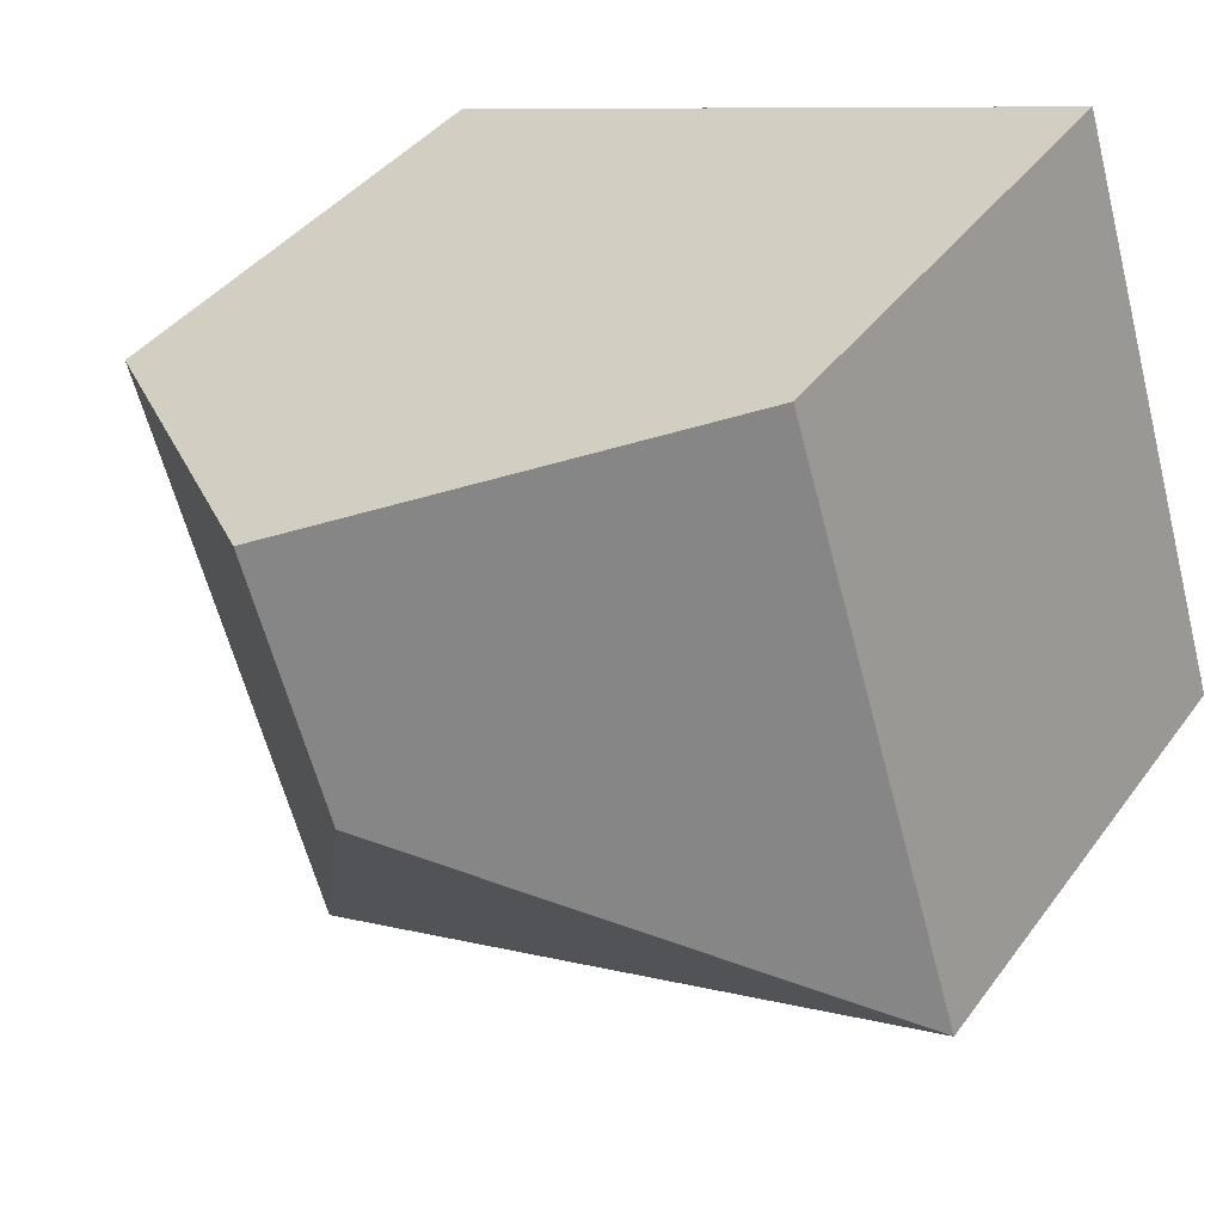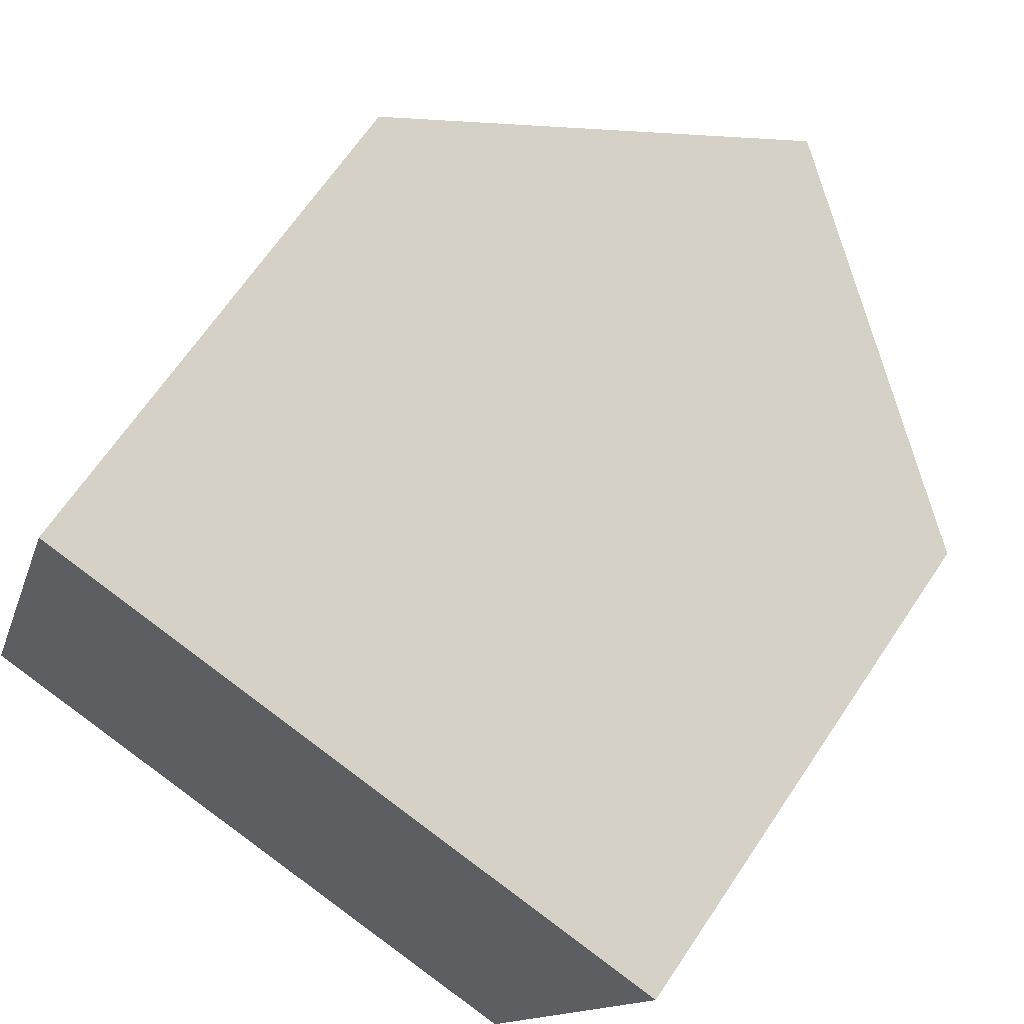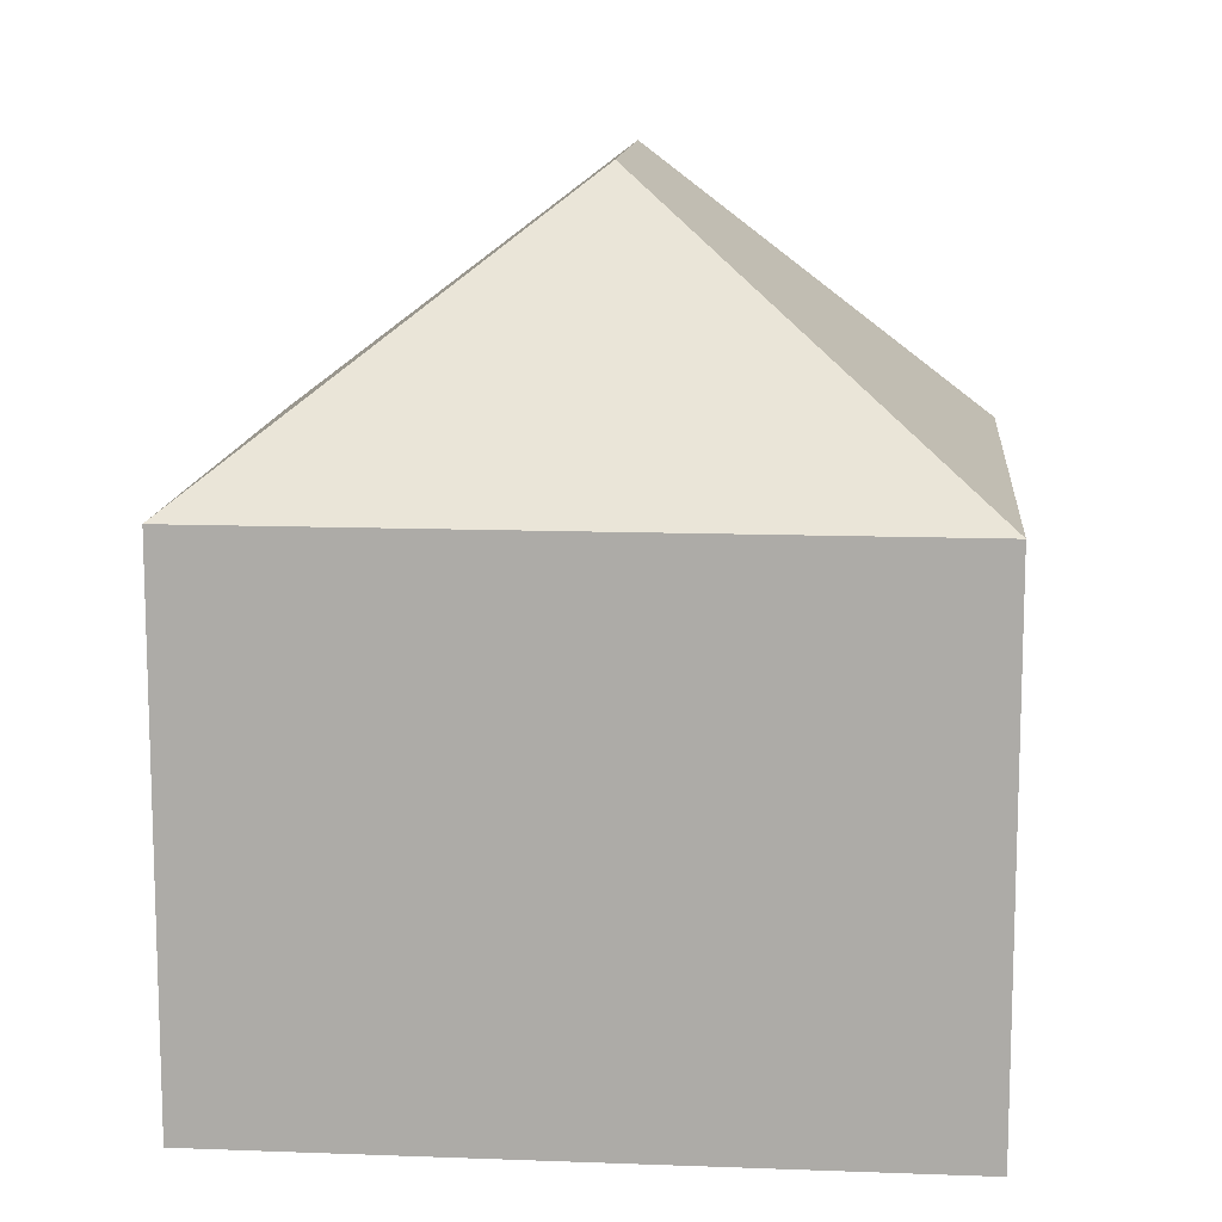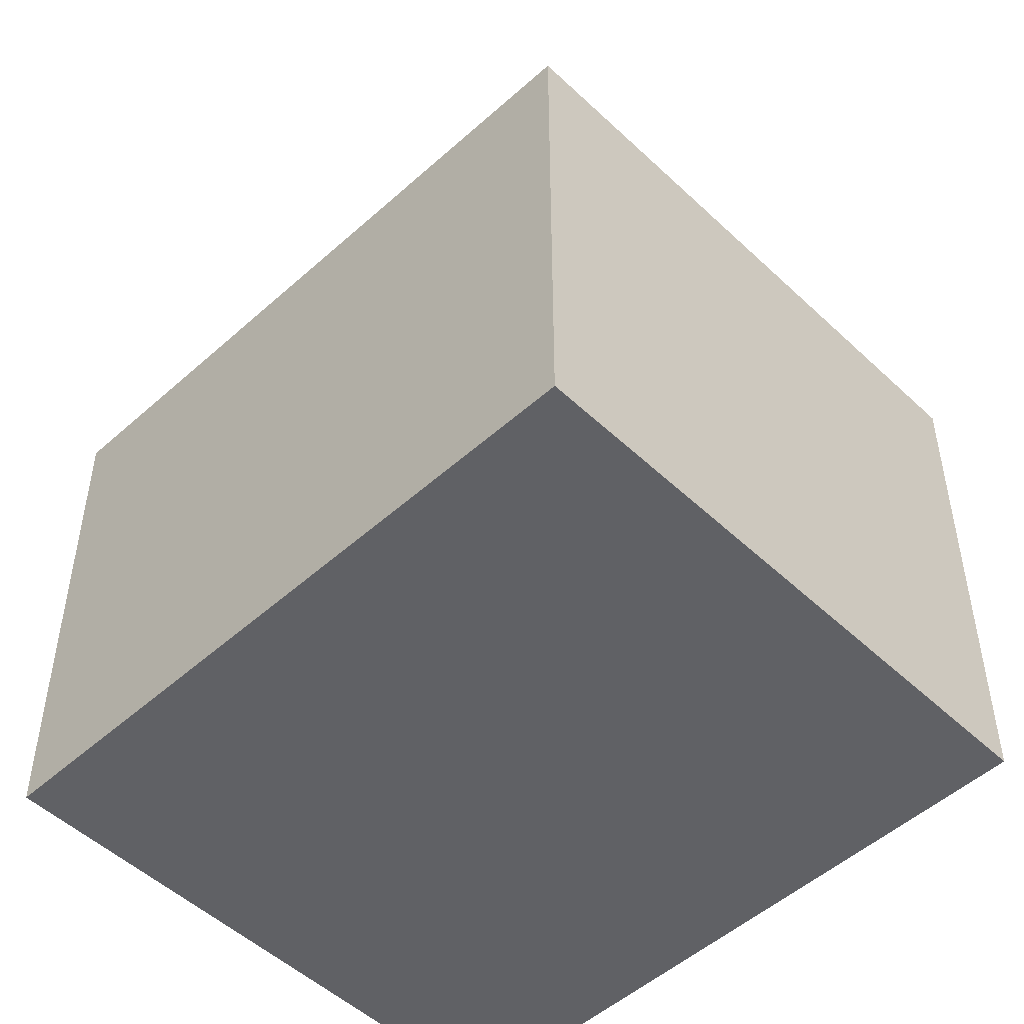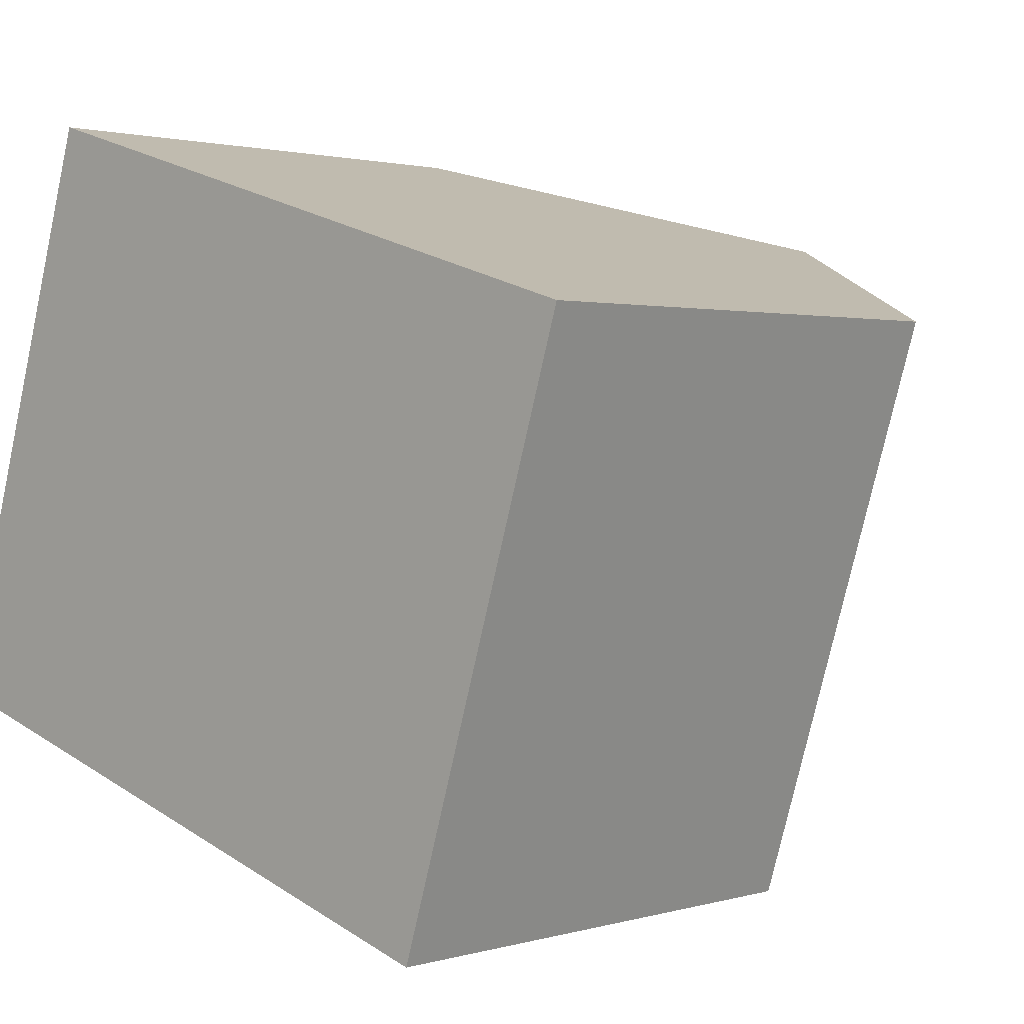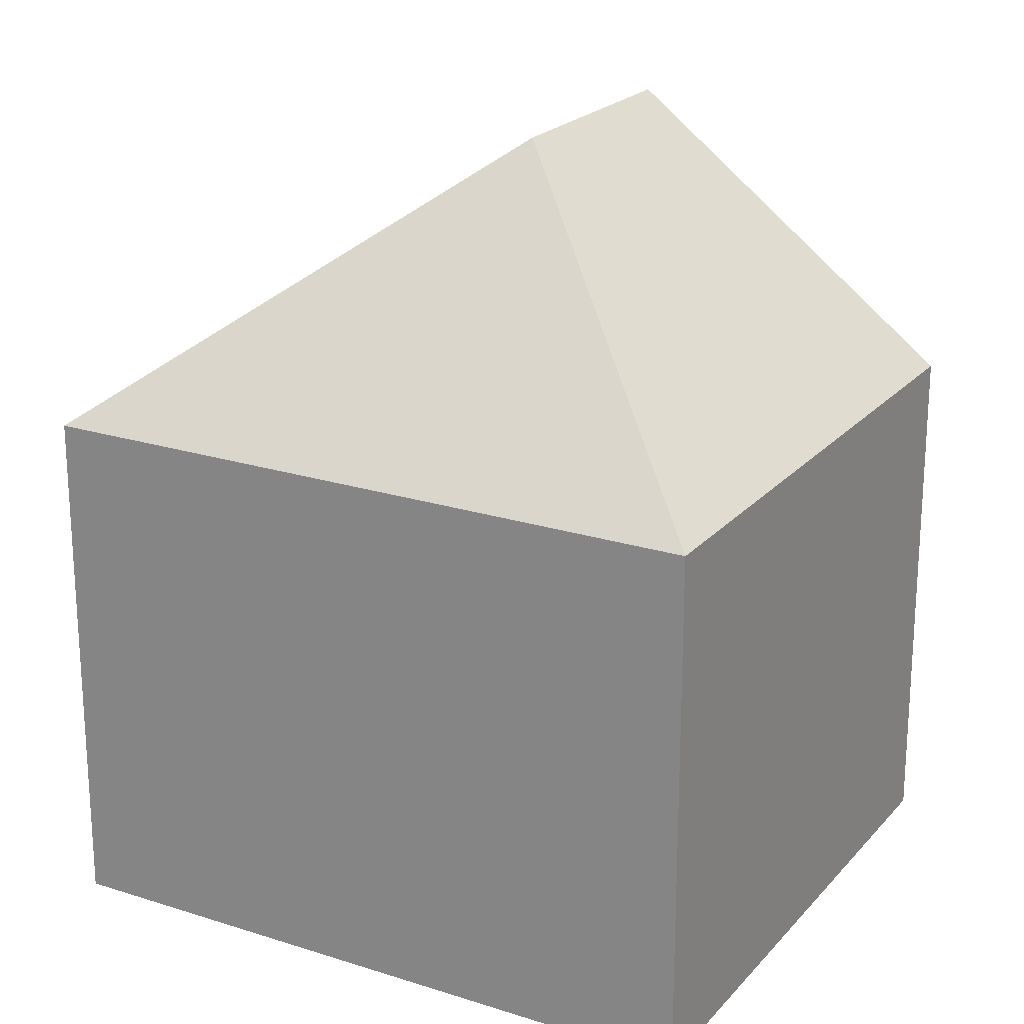
<metadata>
{"format":"obj","ext":"obj","renderer":"f3d","projection":"perspective","resolution":1024,"background":"white","views":[{"elev":38.6,"azim":-148.0,"up":"+Z"},{"elev":66.8,"azim":33.9,"up":"+Z"},{"elev":12.5,"azim":-158.1,"up":"+Y"},{"elev":-50.4,"azim":-118.7,"up":"+Y"},{"elev":1.6,"azim":43.2,"up":"+Z"},{"elev":21.6,"azim":-133.6,"up":"+Y"}]}
</metadata>
<code>
v  6.794 12.36 3.614
v  13.21 8.232 6.002
v  10.39 8.232 -3.148
v  8.01 12.36 7.562
v  0.425 8.232 -0.129
v  0 8.232 5.041e-16
v  2.815 8.236 9.12
v  0 0 0
v  0.425 7.899e-18 -0.129
v  10.39 1.928e-16 -3.148
v  2.815 -5.584e-16 9.12
v  13.21 -3.675e-16 6.002
v  8.01 -4.63e-16 7.562
g defaultobject
f 1 2 3
f 2 1 4
f 5 1 3
f 1 5 6
f 7 1 6
f 1 7 4
f 5 8 6
f 8 5 3
f 8 3 9
f 9 3 10
f 6 11 7
f 11 6 8
f 7 2 4
f 2 7 11
f 2 11 12
f 12 11 13
f 12 3 2
f 3 12 10
f 9 11 8
f 11 9 10
f 11 10 13
f 13 10 12

</code>
